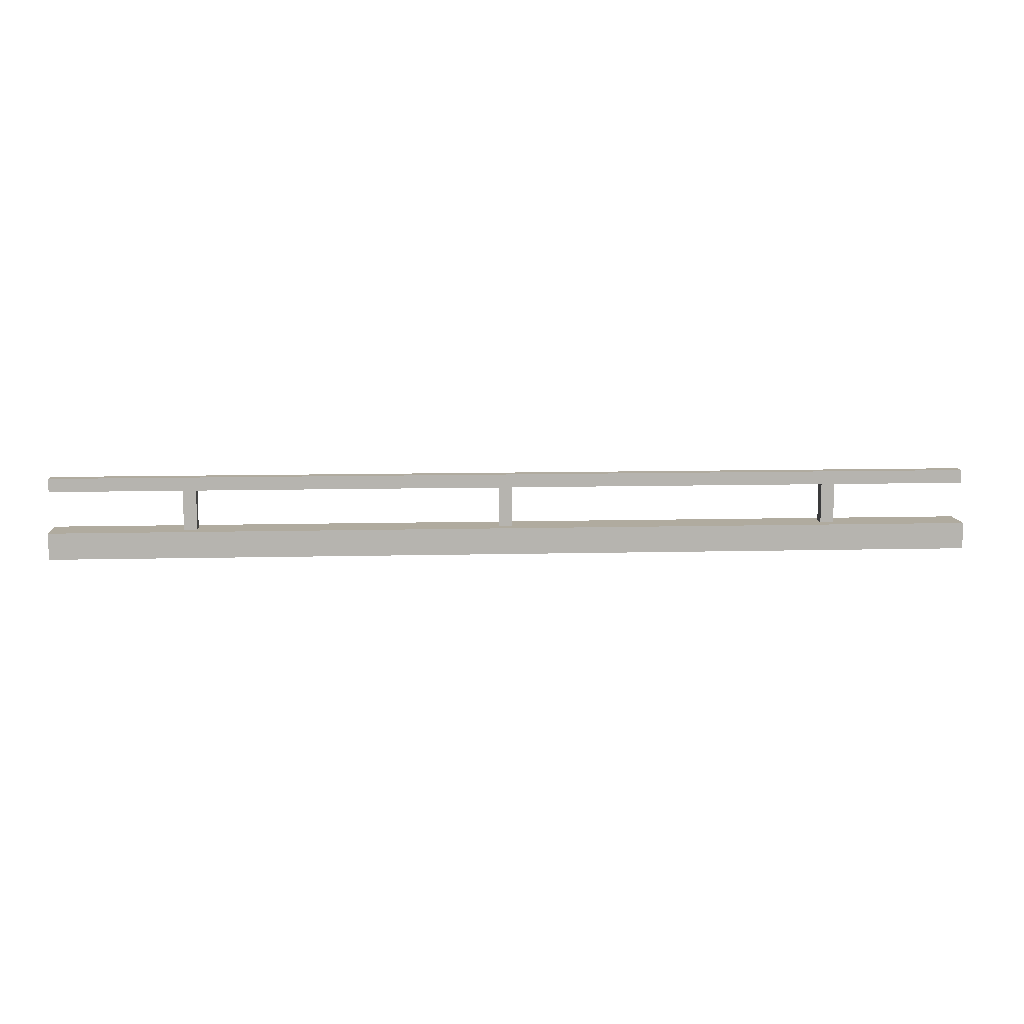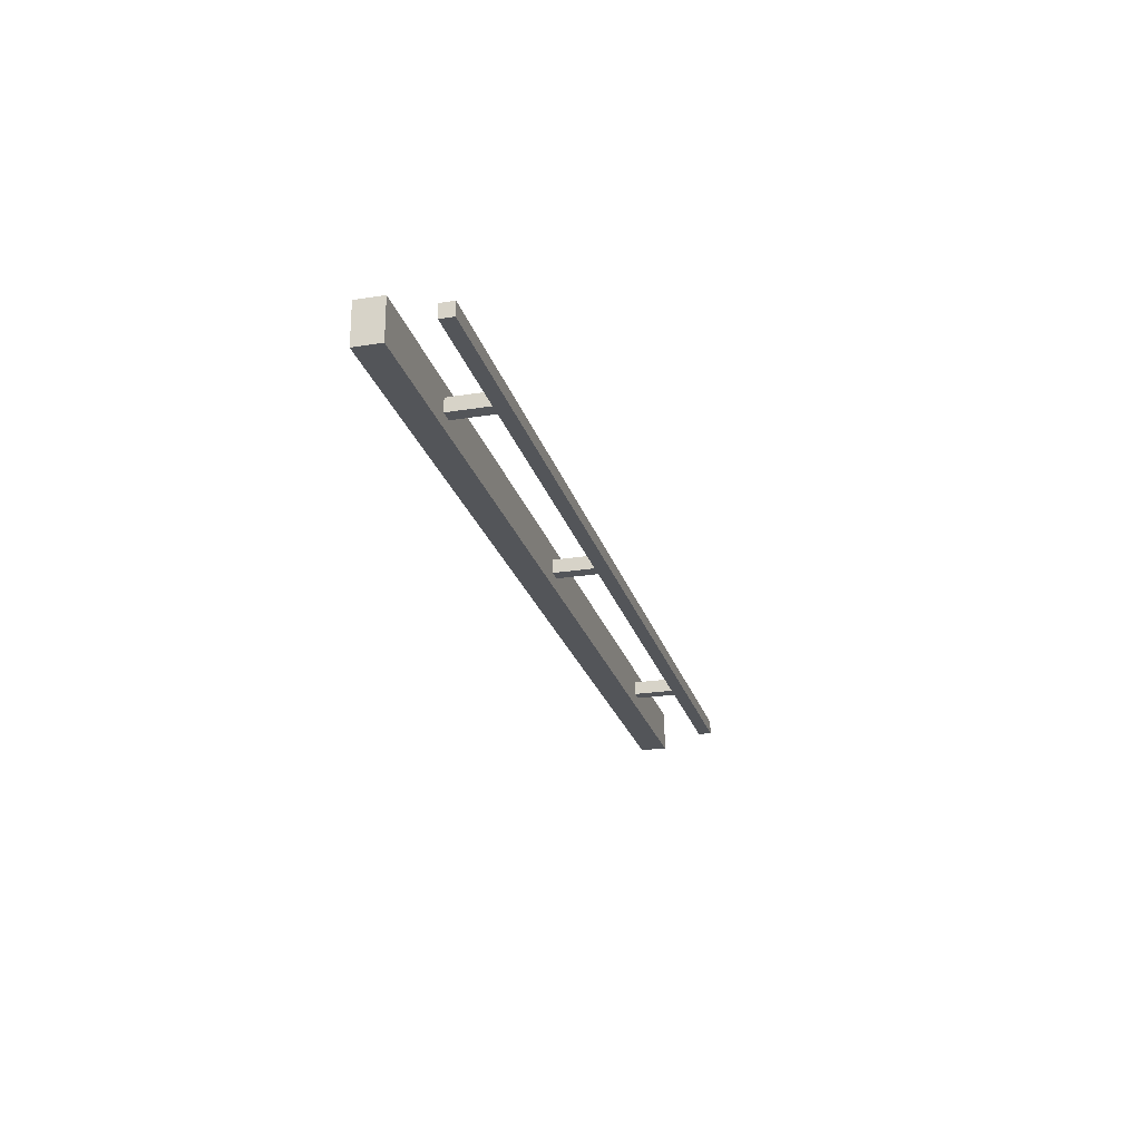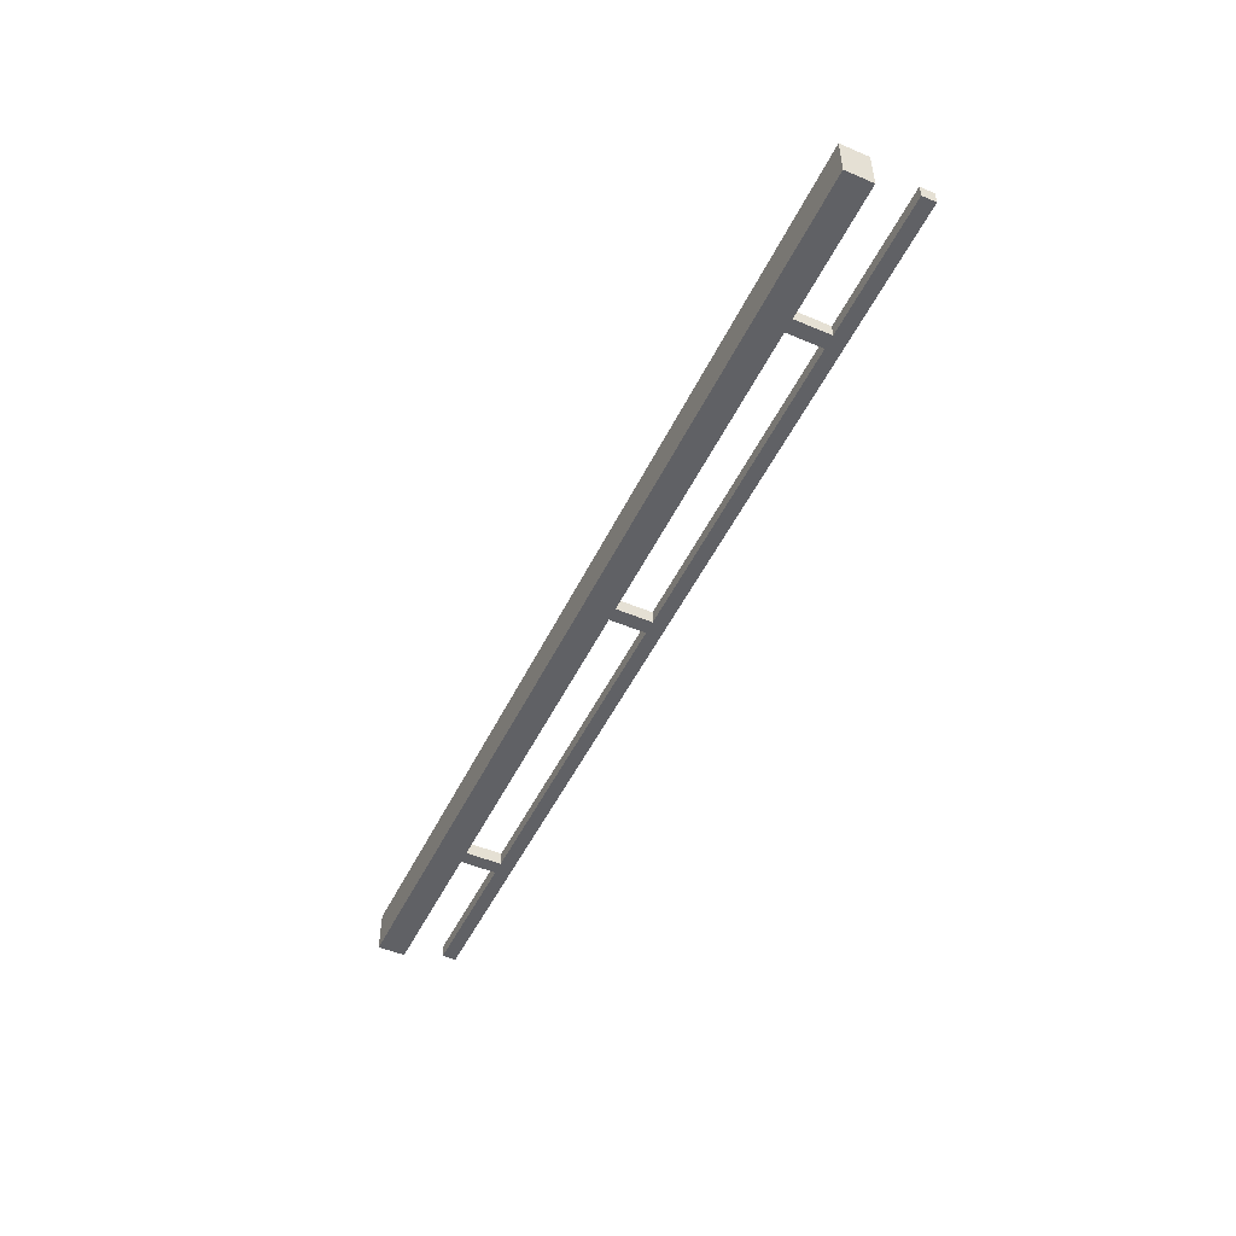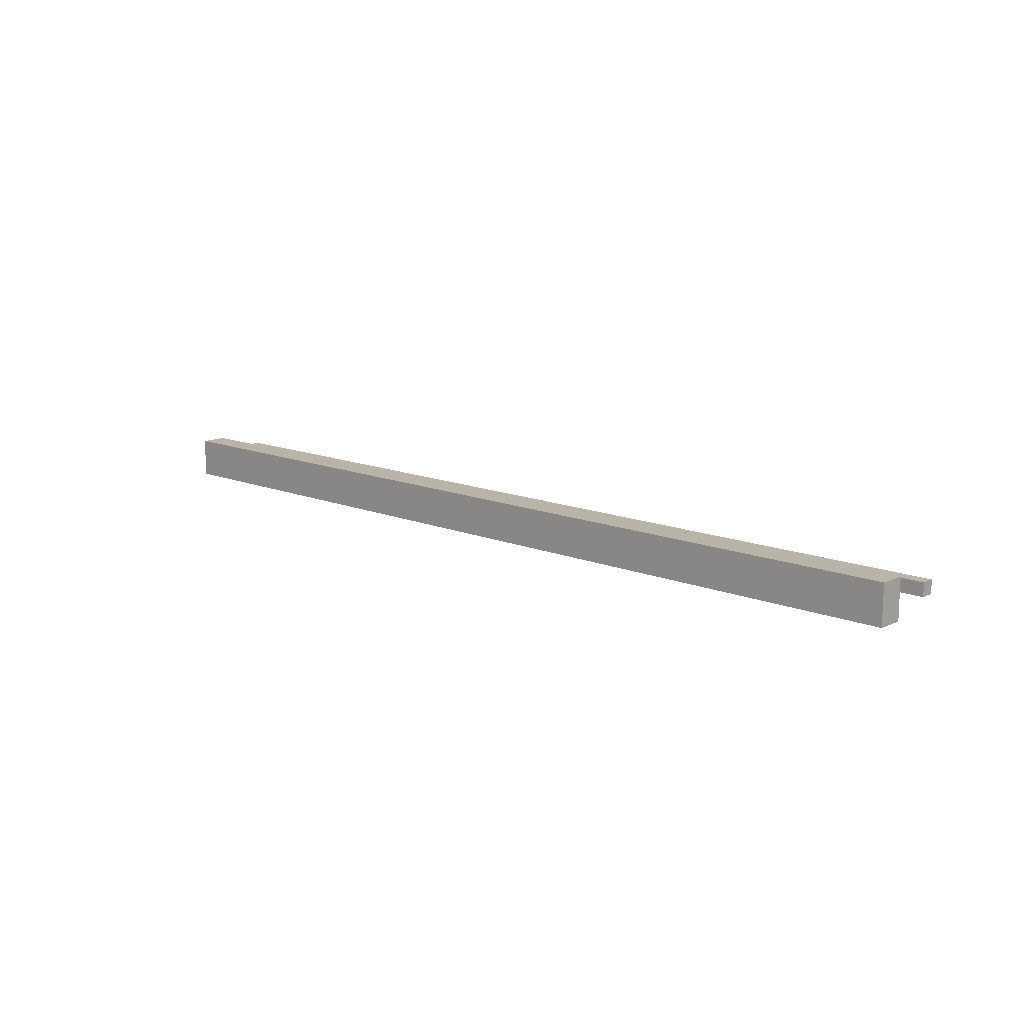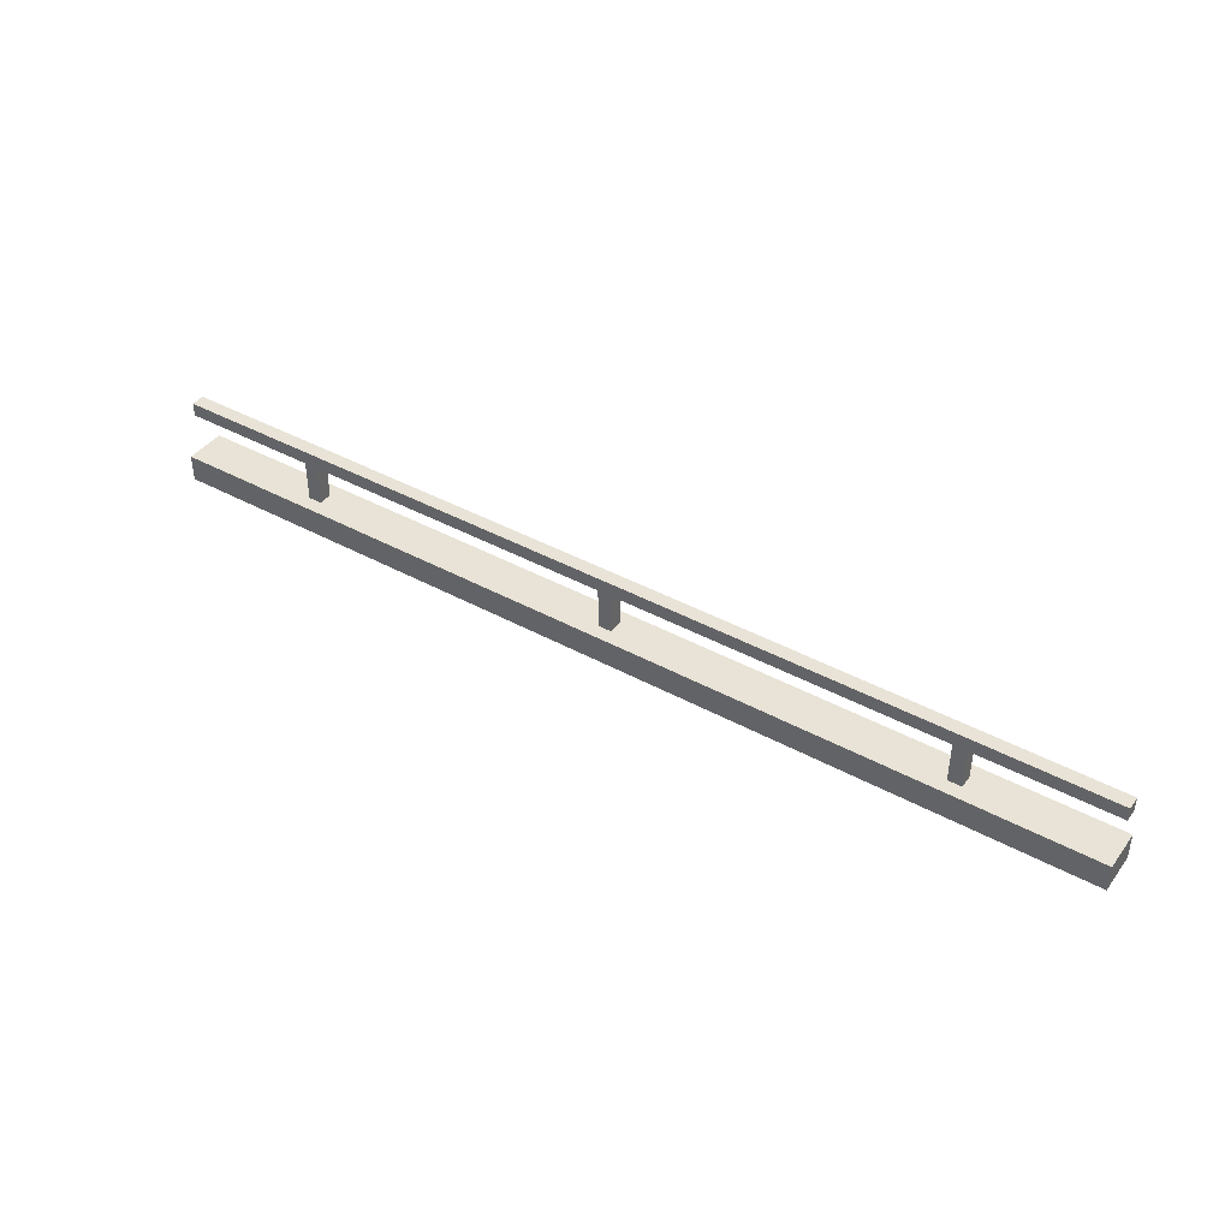
<metadata>
{"format":"obj","ext":"obj","renderer":"f3d","projection":"perspective","resolution":1024,"background":"white","views":[{"elev":9.7,"azim":-3.8,"up":"+Z"},{"elev":-24.0,"azim":-75.0,"up":"+Y"},{"elev":-49.7,"azim":-115.1,"up":"+Y"},{"elev":13.1,"azim":-136.9,"up":"+Y"},{"elev":41.7,"azim":33.4,"up":"+Z"}]}
</metadata>
<code>
o
v 0 6.7 -2.4
v 0 6.7 -2.6
v 0 6.8 -2
v 0 6.8 -2.1
v 0 6.9 -2
v 0 6.9 -2.1
v 0 7 -2.4
v 0 7 -2.6
v 1 6.8 -2.1
v 1 6.8 -2.4
v 1 6.9 -2.1
v 1 6.9 -2.4
v 3.4 6.8 -2.1
v 3.4 6.8 -2.4
v 3.4 6.9 -2.1
v 3.4 6.9 -2.4
v 5.9 6.8 -2.1
v 5.9 6.8 -2.4
v 5.9 6.9 -2.1
v 5.9 6.9 -2.4
v 1.1 6.8 -2.1
v 1.1 6.8 -2.4
v 1.1 6.9 -2.1
v 1.1 6.9 -2.4
v 3.5 6.8 -2.1
v 3.5 6.8 -2.4
v 3.5 6.9 -2.1
v 3.5 6.9 -2.4
v 6 6.8 -2.1
v 6 6.8 -2.4
v 6 6.9 -2.1
v 6 6.9 -2.4
v 7 6.7 -2.4
v 7 6.7 -2.6
v 7 6.8 -2
v 7 6.8 -2.1
v 7 6.9 -2
v 7 6.9 -2.1
v 7 7 -2.4
v 7 7 -2.6
v 0 6.8 -2
v 0 6.9 -2
v 7 6.8 -2
v 7 6.9 -2
v 0 6.7 -2.4
v 0 7 -2.4
v 1 6.8 -2.4
v 1 6.9 -2.4
v 1.1 6.8 -2.4
v 1.1 6.9 -2.4
v 3.4 6.8 -2.4
v 3.4 6.9 -2.4
v 3.5 6.8 -2.4
v 3.5 6.9 -2.4
v 5.9 6.8 -2.4
v 5.9 6.9 -2.4
v 6 6.8 -2.4
v 6 6.9 -2.4
v 7 6.7 -2.4
v 7 7 -2.4
v 0 6.8 -2.1
v 0 6.9 -2.1
v 1 6.8 -2.1
v 1 6.9 -2.1
v 1.1 6.8 -2.1
v 1.1 6.9 -2.1
v 3.4 6.8 -2.1
v 3.4 6.9 -2.1
v 3.5 6.8 -2.1
v 3.5 6.9 -2.1
v 5.9 6.8 -2.1
v 5.9 6.9 -2.1
v 6 6.8 -2.1
v 6 6.9 -2.1
v 7 6.8 -2.1
v 7 6.9 -2.1
v 0 6.7 -2.6
v 0 7 -2.6
v 7 6.7 -2.6
v 7 7 -2.6
v 0 6.7 -2.4
v 7 6.7 -2.4
v 0 6.7 -2.6
v 7 6.7 -2.6
v 0 6.8 -2
v 7 6.8 -2
v 0 6.8 -2.1
v 1 6.8 -2.1
v 1.1 6.8 -2.1
v 3.4 6.8 -2.1
v 3.5 6.8 -2.1
v 5.9 6.8 -2.1
v 6 6.8 -2.1
v 7 6.8 -2.1
v 1 6.8 -2.4
v 1.1 6.8 -2.4
v 3.4 6.8 -2.4
v 3.5 6.8 -2.4
v 5.9 6.8 -2.4
v 6 6.8 -2.4
v 0 6.9 -2
v 7 6.9 -2
v 0 6.9 -2.1
v 1 6.9 -2.1
v 1.1 6.9 -2.1
v 3.4 6.9 -2.1
v 3.5 6.9 -2.1
v 5.9 6.9 -2.1
v 6 6.9 -2.1
v 7 6.9 -2.1
v 1 6.9 -2.4
v 1.1 6.9 -2.4
v 3.4 6.9 -2.4
v 3.5 6.9 -2.4
v 5.9 6.9 -2.4
v 6 6.9 -2.4
v 0 7 -2.4
v 7 7 -2.4
v 0 7 -2.6
v 7 7 -2.6
f 5 4 3
f 6 4 5
f 7 2 1
f 8 2 7
f 11 10 9
f 12 10 11
f 15 14 13
f 16 14 15
f 19 18 17
f 20 18 19
f 21 22 23
f 23 22 24
f 25 26 27
f 27 26 28
f 29 30 31
f 31 30 32
f 35 36 37
f 37 36 38
f 33 34 39
f 39 34 40
f 43 42 41
f 44 42 43
f 47 46 45
f 48 46 47
f 49 47 45
f 50 46 48
f 51 49 45
f 51 50 49
f 52 46 50
f 52 50 51
f 53 51 45
f 54 46 52
f 55 53 45
f 55 54 53
f 56 46 54
f 56 54 55
f 57 55 45
f 58 46 56
f 59 57 45
f 59 58 57
f 60 46 58
f 60 58 59
f 61 62 63
f 63 62 64
f 65 66 67
f 67 66 68
f 69 70 71
f 71 70 72
f 73 74 75
f 75 74 76
f 77 78 79
f 79 78 80
f 83 82 81
f 84 82 83
f 87 86 85
f 88 86 87
f 89 86 88
f 90 86 89
f 91 86 90
f 92 86 91
f 93 86 92
f 94 86 93
f 95 89 88
f 96 89 95
f 97 91 90
f 98 91 97
f 99 93 92
f 100 93 99
f 101 102 103
f 103 102 104
f 104 102 105
f 105 102 106
f 106 102 107
f 107 102 108
f 108 102 109
f 109 102 110
f 104 105 111
f 111 105 112
f 106 107 113
f 113 107 114
f 108 109 115
f 115 109 116
f 117 118 119
f 119 118 120

</code>
